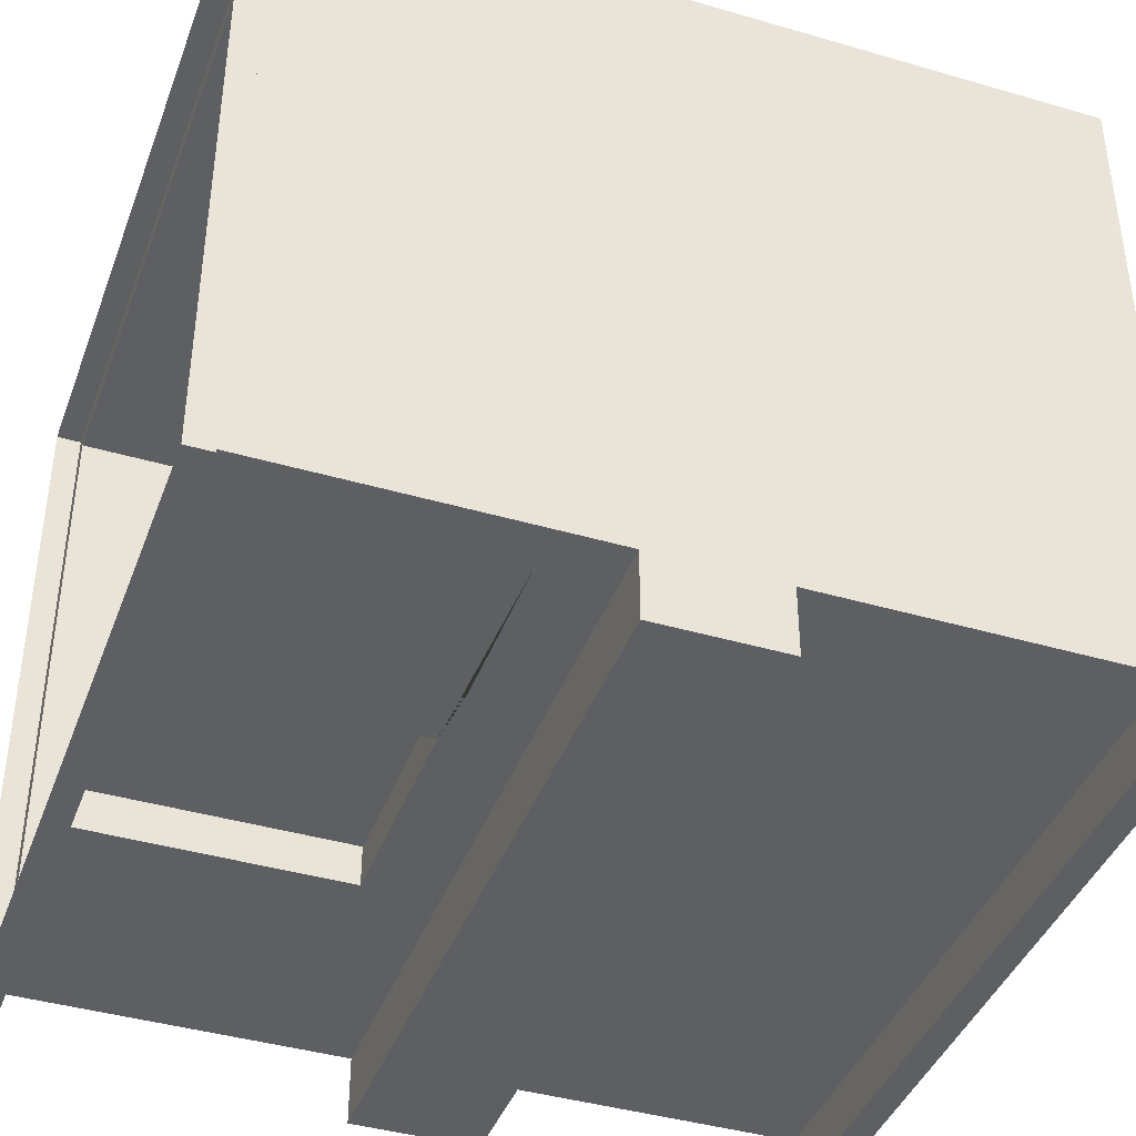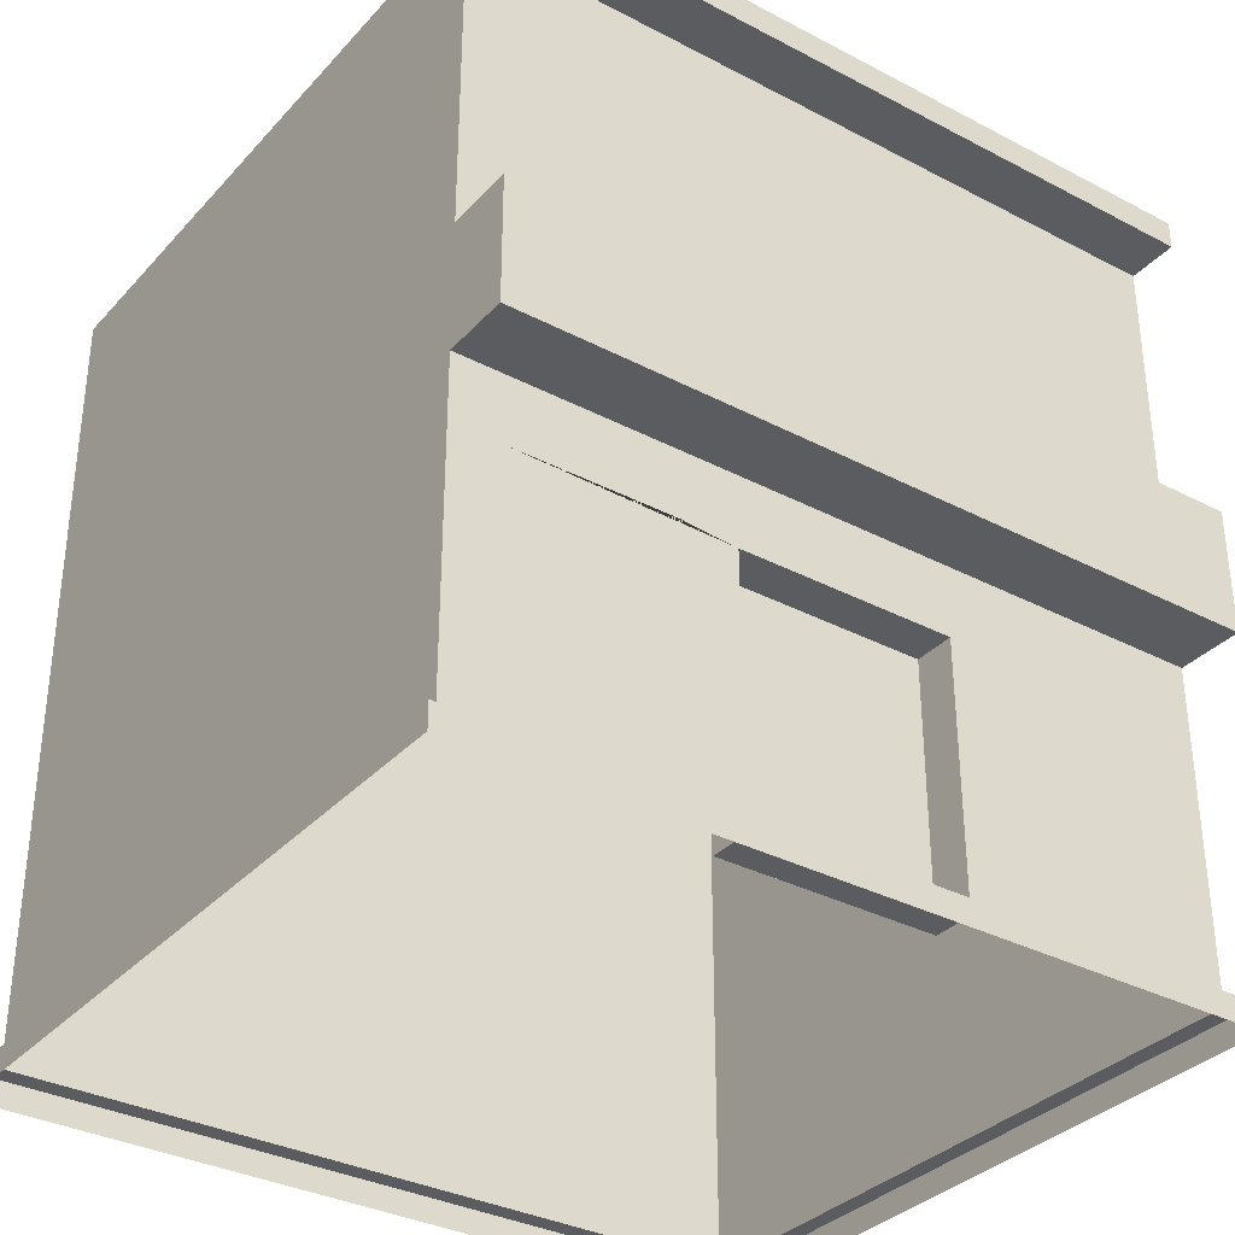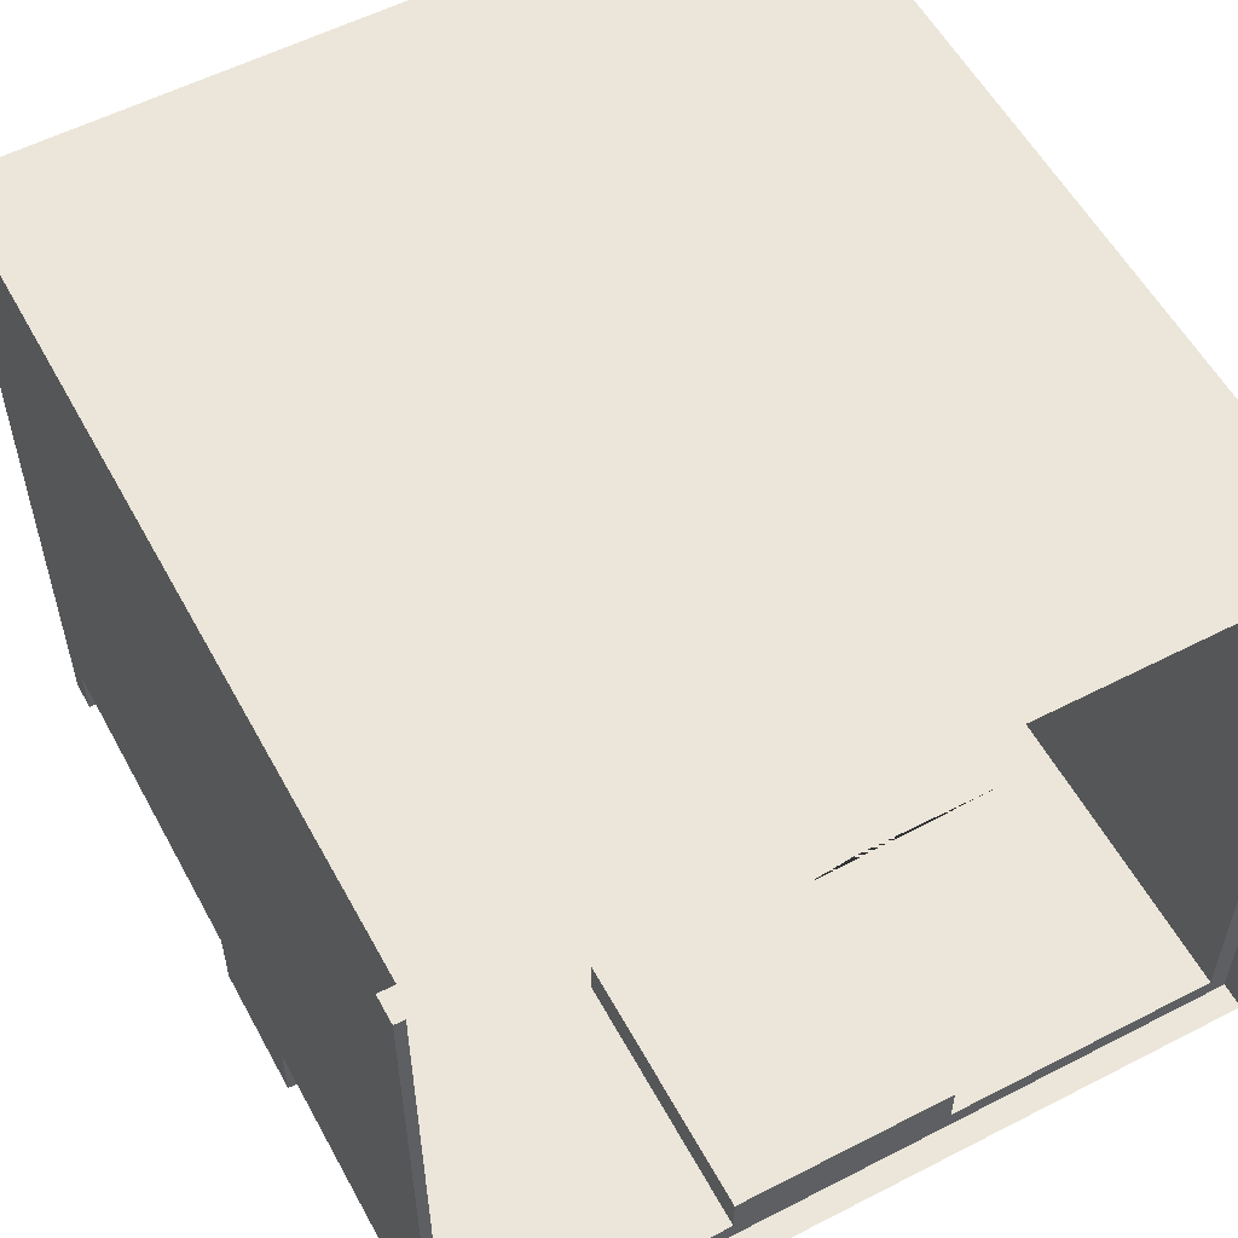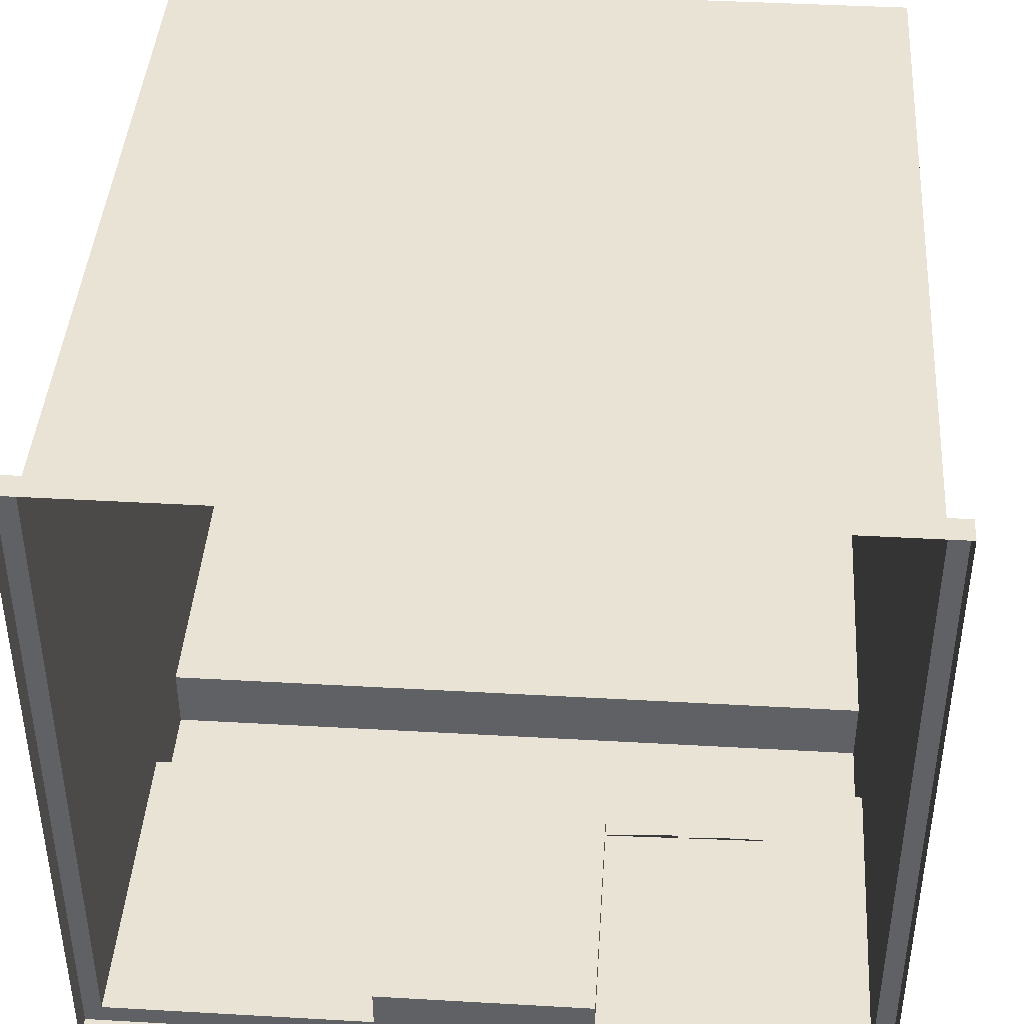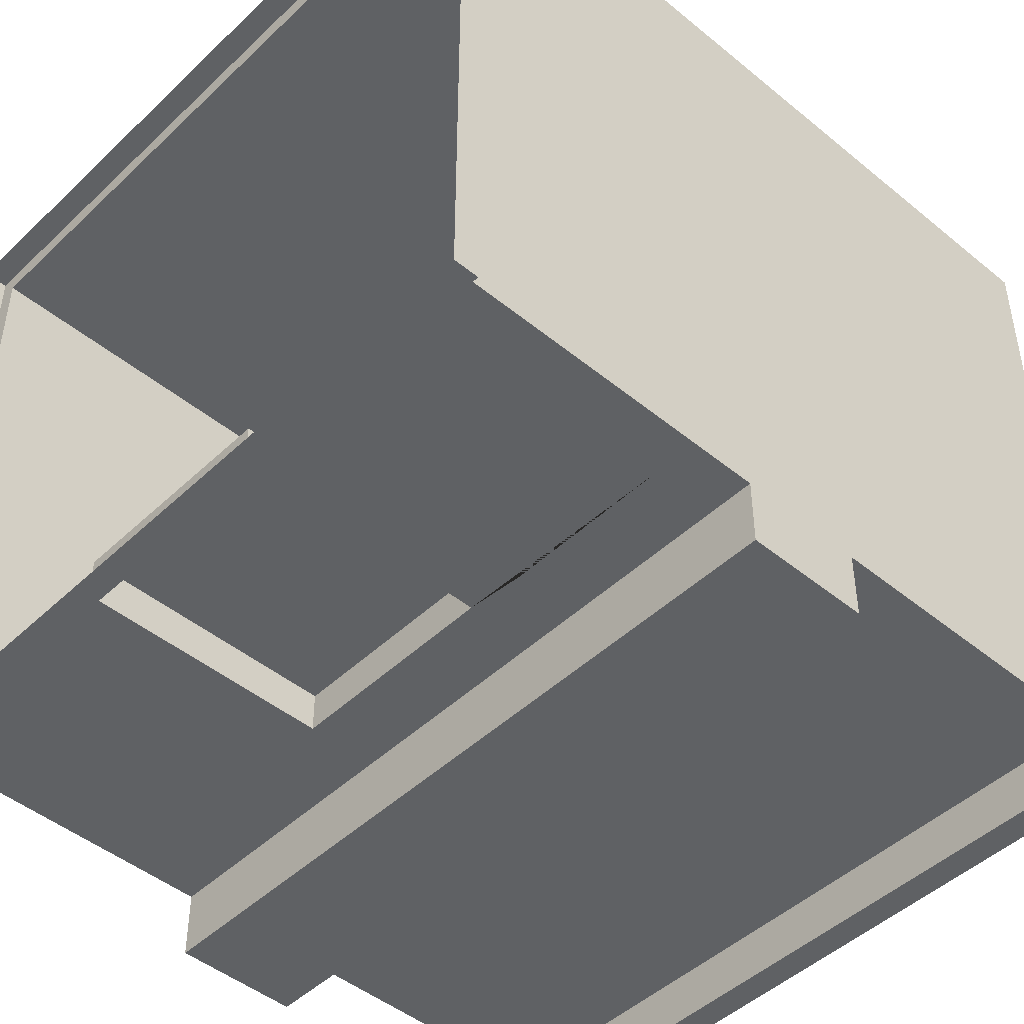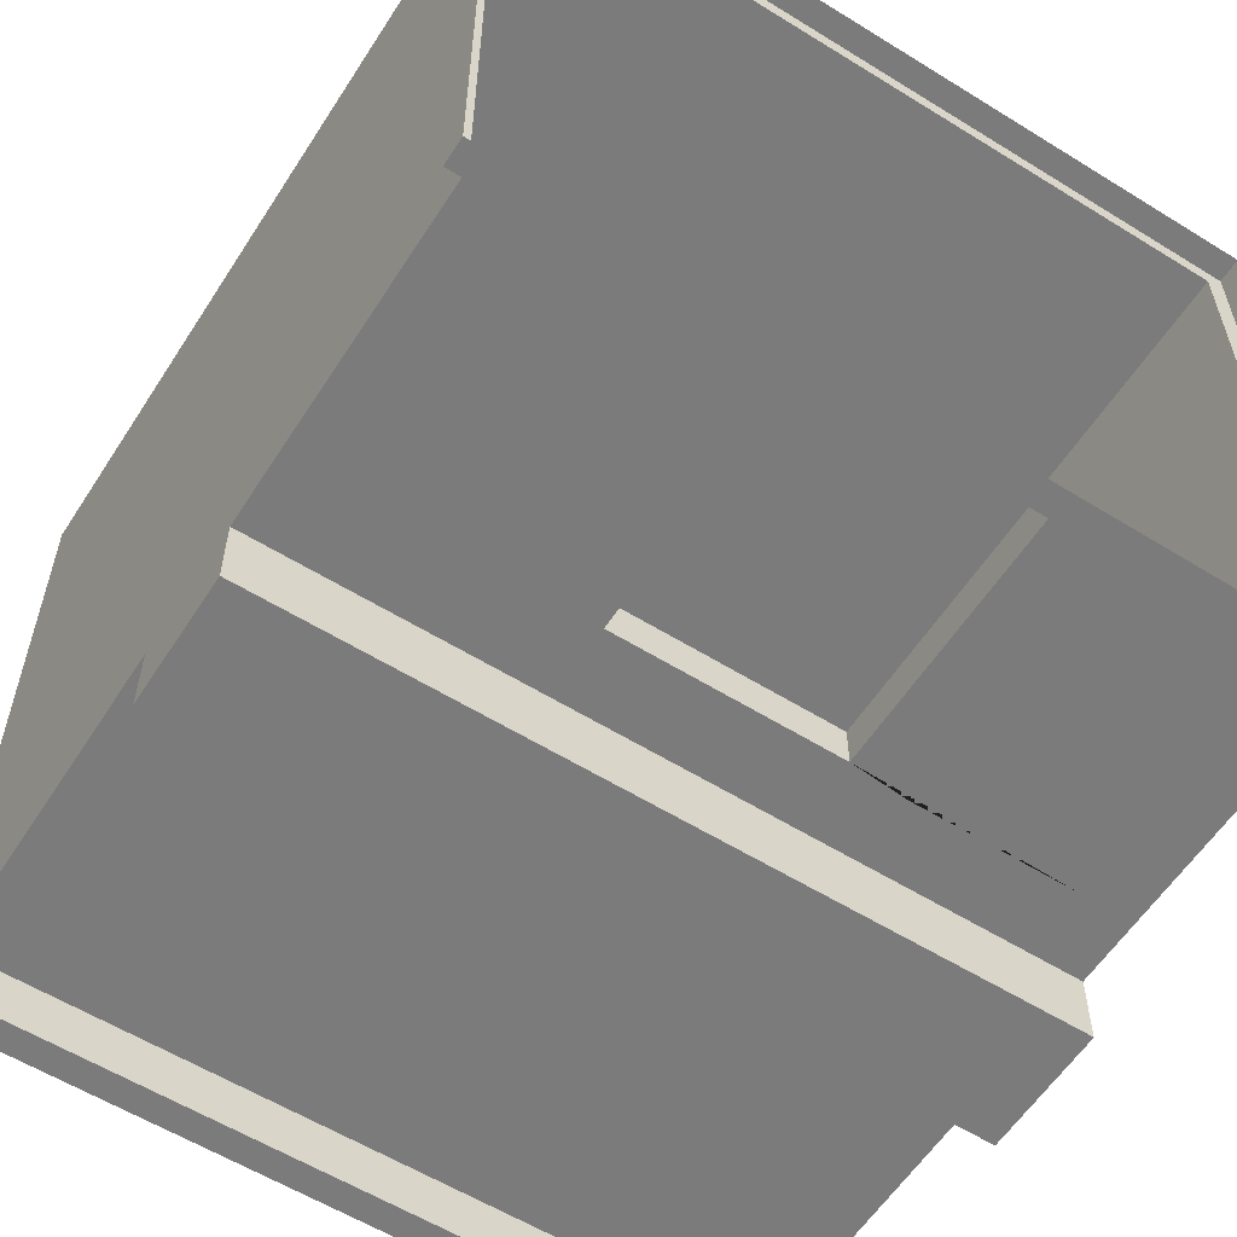
<metadata>
{"format":"obj","ext":"obj","renderer":"f3d","projection":"perspective","resolution":1024,"background":"white","views":[{"elev":-41.1,"azim":70.4,"up":"+Z"},{"elev":-33.9,"azim":144.6,"up":"+Y"},{"elev":56.4,"azim":-28.3,"up":"+Z"},{"elev":42.2,"azim":3.9,"up":"+Z"},{"elev":-46.7,"azim":47.0,"up":"+Z"},{"elev":-58.5,"azim":-32.6,"up":"+Z"}]}
</metadata>
<code>
v -1.702 10.42 -2.195
v -1.702 11.42 -2.195
v -1.207 10.42 -2.195
v -1.207 11.42 -2.195
v -1.207 10.42 -0.7725
v -1.207 11.42 -0.7725
v -1.702 10.42 -0.7725
v -1.702 11.42 -0.7725
v -3.646 10.42 -2.195
v -3.646 11.42 -2.195
v -3.151 10.42 -2.195
v -3.151 11.42 -2.195
v -3.151 10.42 -0.7725
v -3.151 11.42 -0.7725
v -3.646 10.42 -0.7725
v -3.646 11.42 -0.7725
v 2.727 10.42 4.244
v 2.727 10.42 1.141
v 2.844 10.97 4.347
v 2.844 10.97 1.038
v -3.012 10.97 4.347
v -3.012 10.97 1.038
v -2.894 10.42 4.244
v -2.894 10.42 1.141
v -3.012 10.78 1.038
v -3.012 10.78 4.347
v 2.844 10.78 4.347
v 2.844 10.78 1.038
v -2.894 10.78 1.141
v -2.894 10.78 4.244
v 2.727 10.78 4.244
v 2.727 10.78 1.141
v -1.434 3.724 -2.725
v -1.434 0.3369 -2.725
v 1.434 3.724 -2.725
v 1.434 0.3369 -2.725
v -0.0683 0.3369 -2.725
v -0.0683 3.724 -2.725
v 0.06819 0.3369 -2.725
v 0.06819 3.724 -2.725
v 0.4449 2.659 -2.725
v 0.2964 2.659 -2.725
v 0.4449 1.418 -2.725
v 0.2964 1.418 -2.725
v 1.328 3.466 -2.725
v 0.1733 3.466 -2.725
v 1.328 0.6099 -2.725
v 0.1733 0.6099 -2.725
v -0.2964 2.659 -2.725
v -0.4448 2.659 -2.725
v -0.2964 1.418 -2.725
v -0.4448 1.418 -2.725
v -0.1732 3.466 -2.725
v -1.328 3.466 -2.725
v -0.1732 0.6099 -2.725
v -1.328 0.6099 -2.725
v 1.434 3.724 -3.263
v 0.06819 3.724 -3.263
v 1.434 0.3369 -3.263
v -1.434 3.724 -3.263
v -1.434 0.3369 -3.263
v -0.0683 3.724 -3.263
v 5.007 4.67 -3.263
v 5.007 0.3369 -3.263
v -5.007 4.67 -3.263
v -5.007 0.3369 -3.263
v 5.007 4.67 5.716
v 5.007 0.3369 5.716
v -5.007 4.67 5.716
v -5.007 0.3369 5.716
v 5.007 6.352 -3.263
v -5.007 6.352 -3.263
v -5.007 6.352 5.716
v 5.007 6.352 5.716
v 5.007 4.67 -4.169
v -5.007 4.67 -4.169
v -5.007 6.352 -4.169
v 5.007 6.352 -4.169
v 5.007 10.55 -3.263
v -5.007 10.55 -3.263
v -5.007 10.93 5.716
v 5.007 10.93 5.716
v 5.007 10.93 -3.263
v -5.007 10.93 -3.263
v 5.007 10.55 -3.952
v -5.007 10.55 -3.952
v -5.007 10.93 -3.952
v 5.007 10.93 -3.952
v 4.709 10.93 -3.079
v -4.709 10.93 -3.079
v -4.709 10.93 5.531
v 4.709 10.93 5.531
v 4.709 10.42 -3.079
v -4.709 10.42 -3.079
v -4.709 10.42 5.531
v 4.709 10.42 5.531
v 1.504 0.3369 -3.54
v 5.254 0.3369 -3.54
v -1.504 0.3369 -3.54
v -5.254 0.3369 -3.54
v 5.254 0.3369 5.992
v -5.254 0.3369 5.992
v 1.504 0 -3.54
v 5.254 0 -3.54
v -1.504 0 -3.54
v -5.254 0 -3.54
v 5.254 0 5.992
v -5.254 0 5.992
v 4.754 6.531 -3.263
v -4.754 6.531 -3.263
v -4.754 10.37 -3.263
v 4.754 10.37 -3.263
v 4.754 9.2 -3.263
v 5.007 9.083 -3.263
v -5.007 9.083 -3.263
v -4.754 9.2 -3.263
v 4.754 8.965 -3.263
v -4.754 8.965 -3.263
v -3.396 6.531 -3.263
v -3.396 8.965 -3.263
v -3.396 9.2 -3.263
v -3.396 10.37 -3.263
v -3.161 6.531 -3.263
v -3.161 8.965 -3.263
v -3.161 9.2 -3.263
v -3.161 10.37 -3.263
v -0.1104 6.531 -3.263
v -0.1104 8.965 -3.263
v -0.1104 9.2 -3.263
v -0.1104 10.37 -3.263
v 0.1105 6.531 -3.263
v 0.1105 8.965 -3.263
v 0.1105 9.2 -3.263
v 0.1105 10.37 -3.263
v 3.161 6.531 -3.263
v 3.161 8.965 -3.263
v 3.161 9.2 -3.263
v 3.161 10.37 -3.263
v 3.396 6.531 -3.263
v 3.396 8.965 -3.263
v 3.396 9.2 -3.263
v 3.396 10.37 -3.263
v 0.02553 10.55 -3.263
v -0.02041 6.352 -3.263
v 2.19 3.787 -3.263
v 2.19 1.182 -3.263
v 4.394 3.787 -3.263
v 4.394 1.182 -3.263
v -2.19 3.787 -3.263
v -2.19 1.182 -3.263
v -4.394 1.182 -3.263
v -4.394 3.787 -3.263
f 1 2 4 3
f 3 4 6 5
f 5 6 8 7
f 2 8 6 4
f 8 2 1 7
f 9 10 12 11
f 11 12 14 13
f 13 14 16 15
f 10 16 14 12
f 16 10 9 15
f 27 28 20 19
f 21 20 22
f 21 22 25 26
f 28 25 22 20
f 26 27 19 21
f 26 25 29 30
f 30 31 27 26
f 31 32 28 27
f 32 29 25 28
f 19 20 21
f 23 17 31 30
f 17 18 32 31
f 18 24 29 32
f 30 29 24 23
f 42 41 43 44
f 50 49 51 52
f 38 40 39 37
f 46 45 41 42
f 45 47 43 41
f 47 48 44 43
f 48 46 42 44
f 54 53 49 50
f 53 55 51 49
f 55 56 52 51
f 56 54 50 52
f 40 35 45 46
f 35 36 47 45
f 36 39 48 47
f 39 40 46 48
f 33 38 53 54
f 38 37 55 53
f 37 34 56 55
f 34 33 54 56
f 35 40 58 57
f 36 35 57 59
f 33 34 61 60
f 38 33 60 62
f 62 58 40 38
f 57 58 63
f 146 145 147 148
f 149 150 151 152
f 62 60 65
f 65 63 58 62
f 64 63 67 68
f 65 66 70 69
f 95 96 93 94
f 65 69 73 72
f 69 67 74 73
f 67 63 71 74
f 76 75 63 65
f 65 72 77 76
f 72 144 78 77
f 71 63 75 78
f 109 139 140 117
f 72 73 81 115
f 73 74 82 81
f 74 71 114 82
f 87 88 85 86
f 80 81 84
f 82 79 83
f 143 85 79
f 80 84 87 86
f 84 83 88 87
f 83 79 85 88
f 90 89 83 84
f 84 81 91 90
f 81 82 92 91
f 82 83 89 92
f 94 93 89 90
f 90 91 95 94
f 91 92 96 95
f 92 89 93 96
f 68 67 69 70
f 34 37 61
f 39 59 61 37
f 39 36 59
f 59 64 98 97
f 66 61 99 100
f 64 68 101 98
f 70 66 100 102
f 101 68 70 102
f 59 97 99 61
f 97 98 104 103
f 100 99 105 106
f 98 101 107 104
f 102 100 106 108
f 108 107 101 102
f 97 103 105 99
f 119 123 72
f 72 115 118 110
f 142 79 112
f 114 71 109 117
f 79 114 113 112
f 82 114 79
f 115 81 80
f 116 115 80 111
f 113 141 142 112
f 114 117 113
f 118 115 116
f 117 140 141 113
f 120 119 110 118
f 121 120 118 116
f 122 121 116 111
f 124 123 119 120
f 125 124 120 121
f 126 125 121 122
f 128 127 123 124
f 129 128 124 125
f 130 129 125 126
f 132 131 127 128
f 133 132 128 129
f 134 133 129 130
f 136 135 131 132
f 137 136 132 133
f 138 137 133 134
f 140 139 135 136
f 141 140 136 137
f 142 141 137 138
f 80 143 130 126
f 130 143 134
f 86 85 143 80
f 134 143 79 138
f 138 79 142
f 80 126 122
f 80 122 111
f 71 135 139
f 119 72 110
f 72 123 127 144
f 71 139 109
f 144 131 135 71
f 144 127 131
f 78 144 71
f 59 57 145 146
f 57 63 147 145
f 63 64 148 147
f 64 59 146 148
f 60 61 150 149
f 61 66 151 150
f 66 65 152 151
f 65 60 149 152
f 77 78 75 76

</code>
